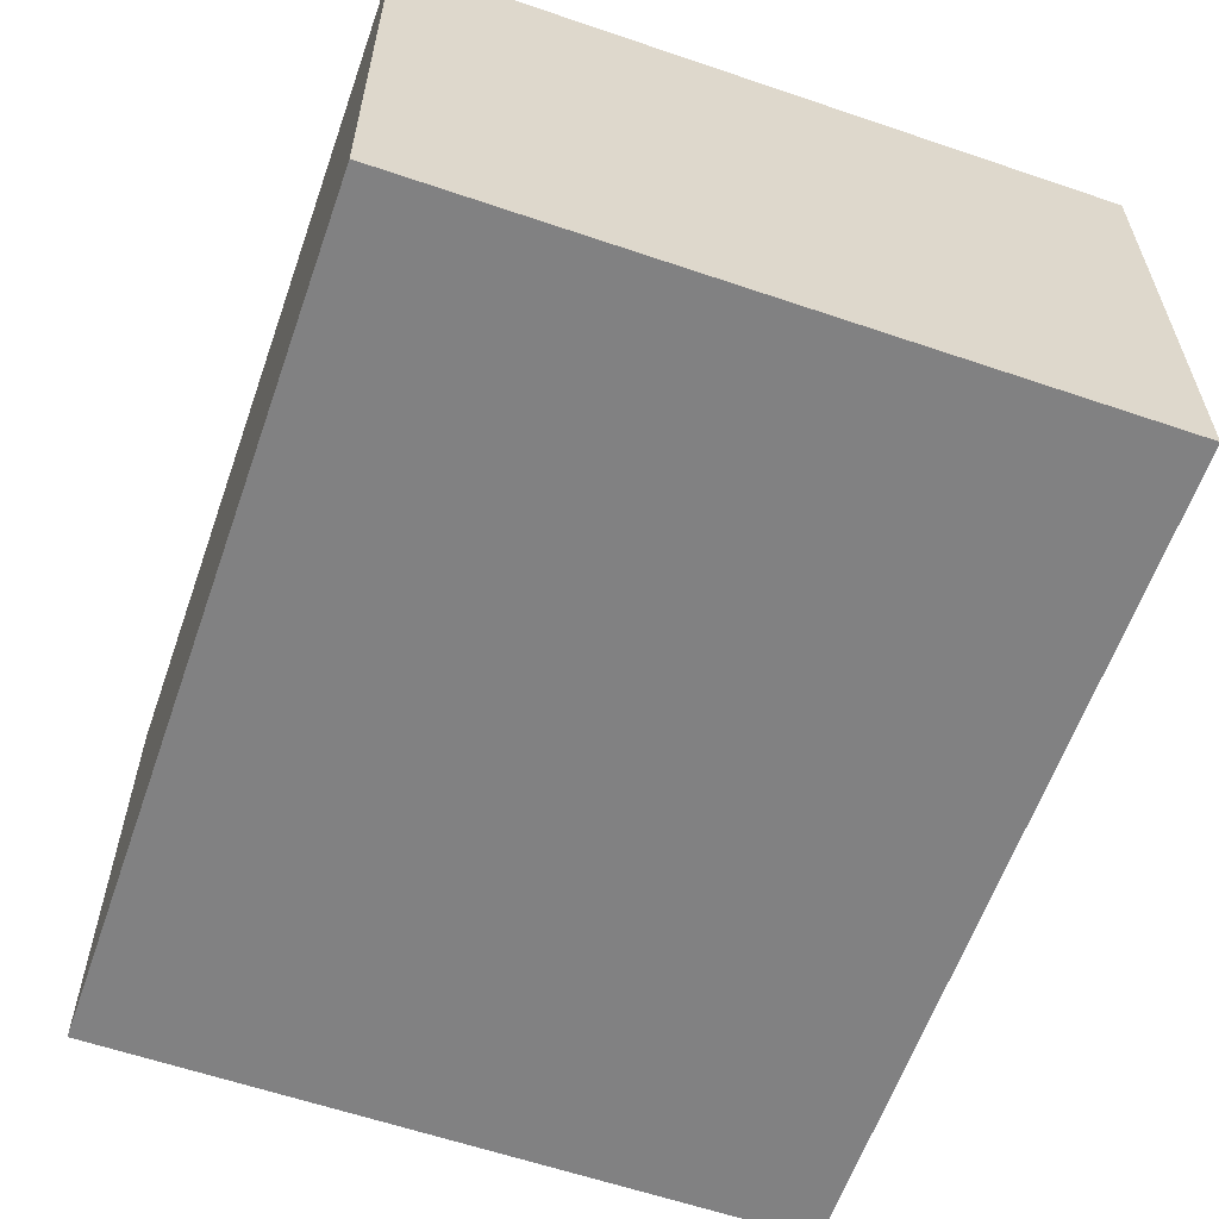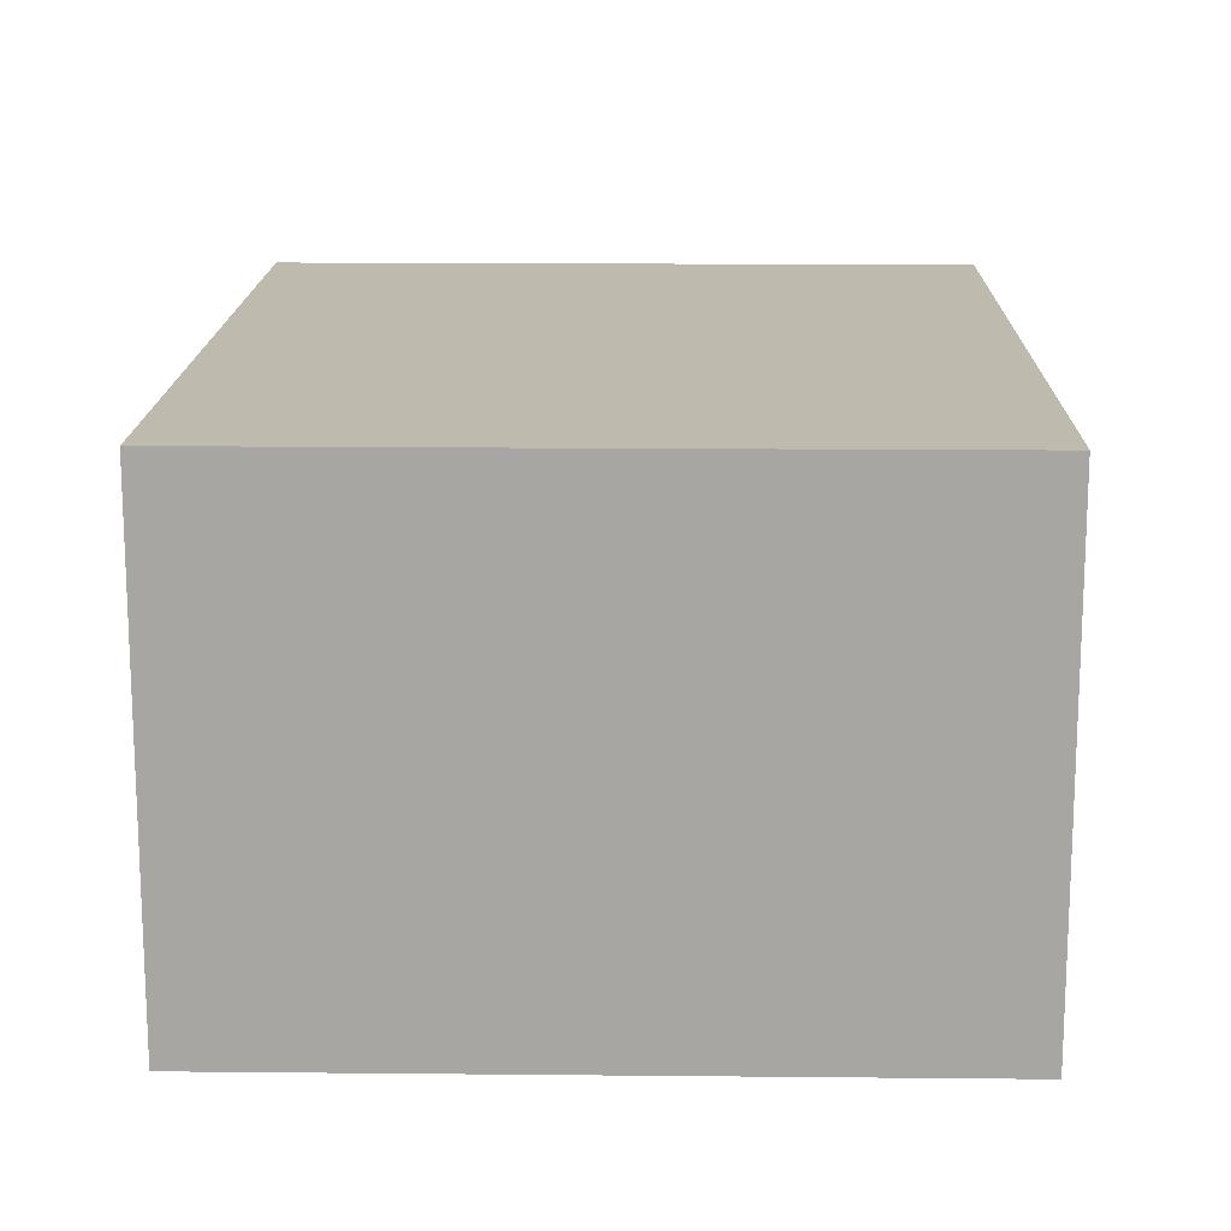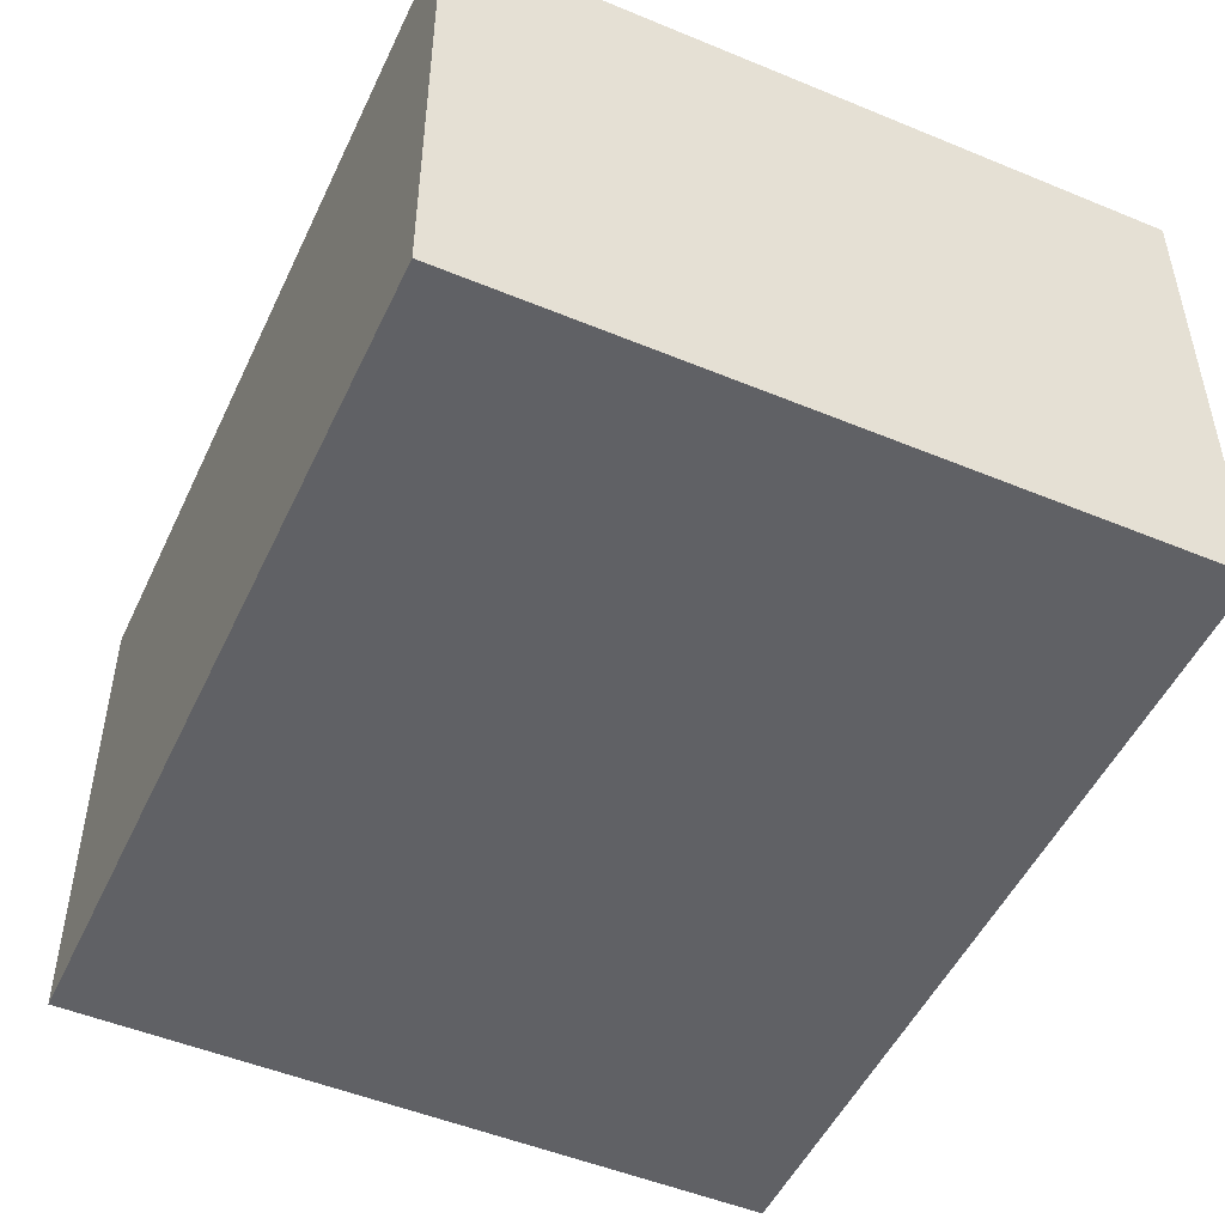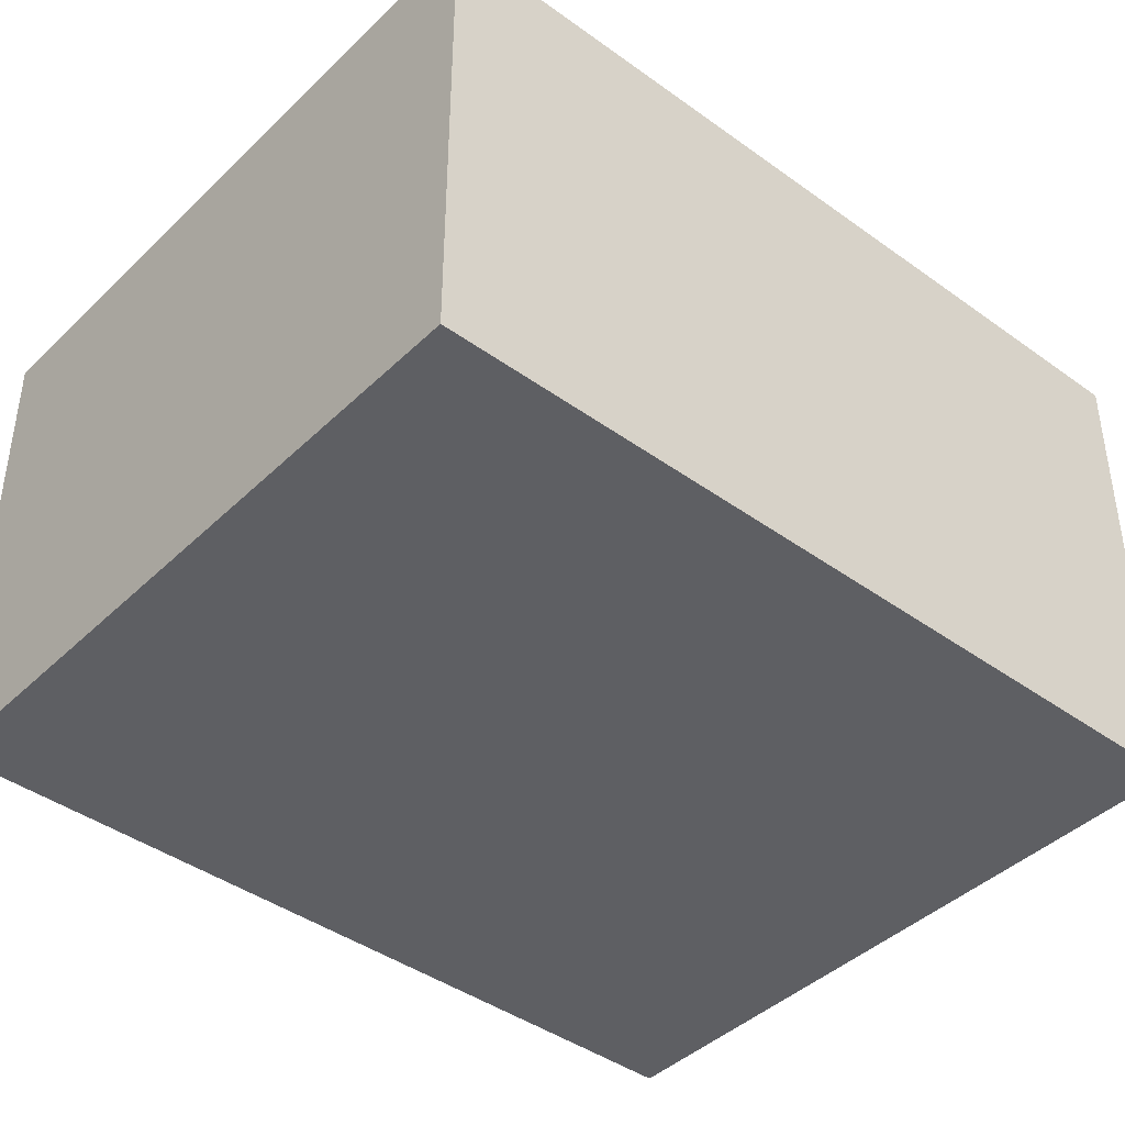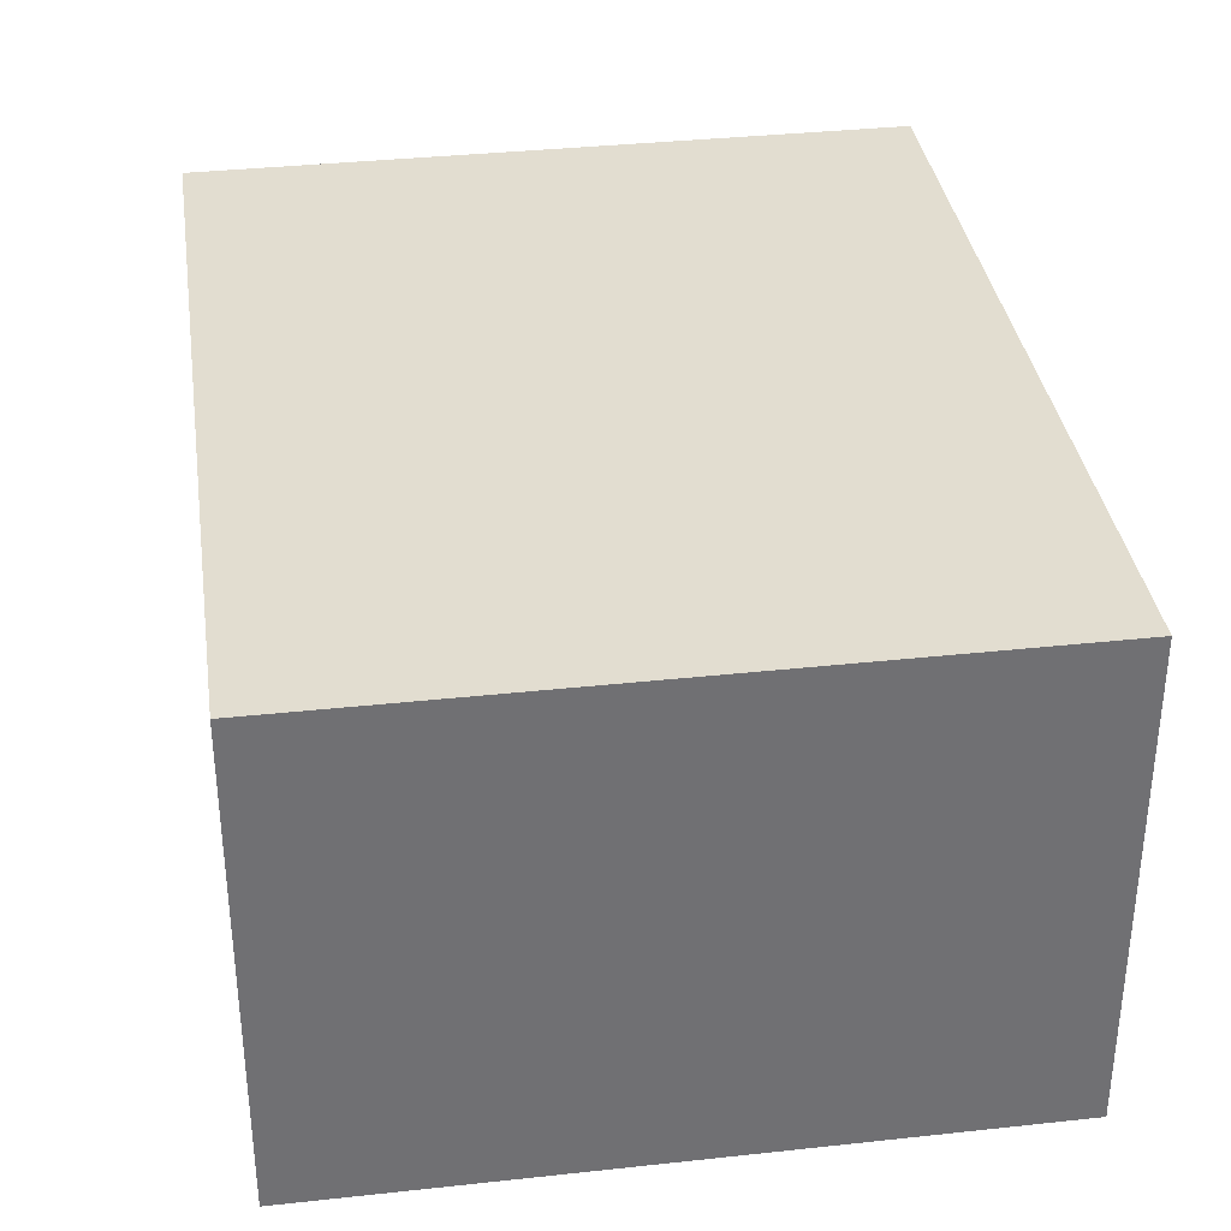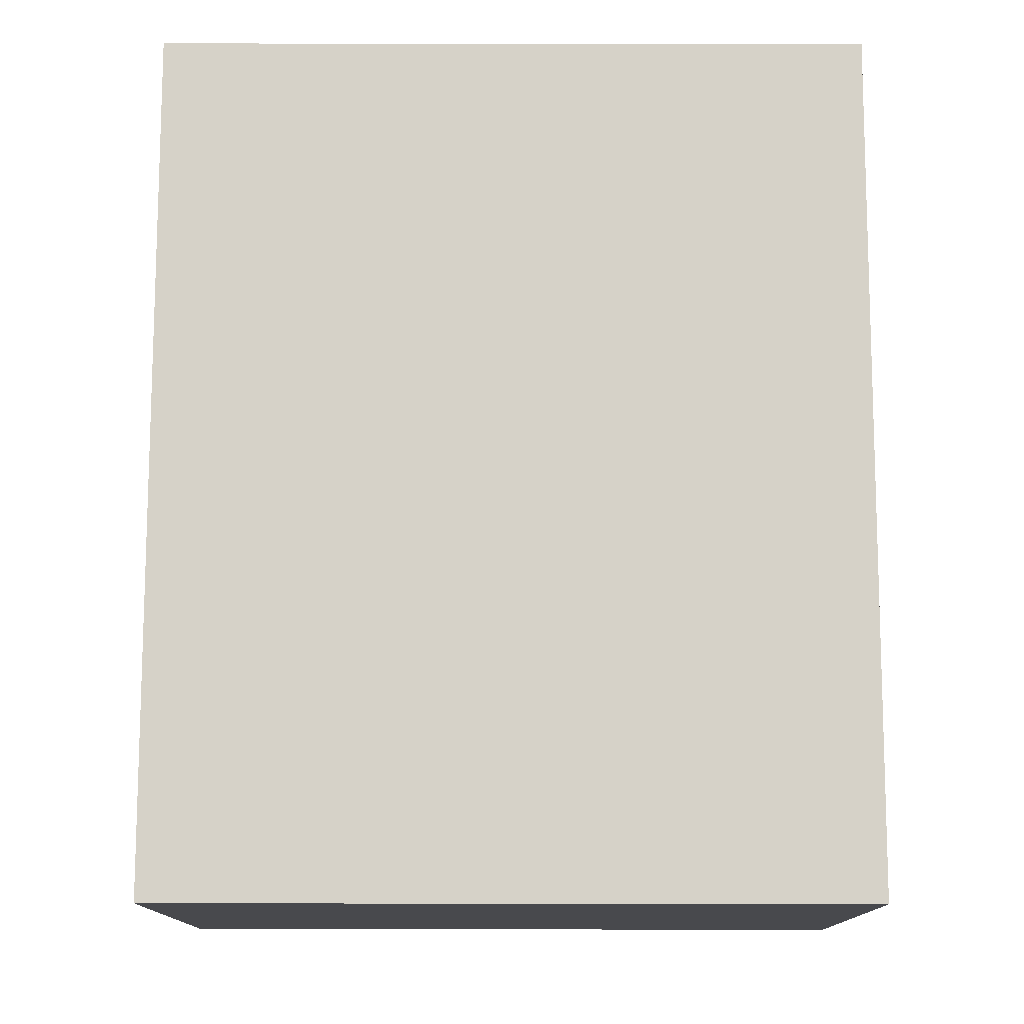
<metadata>
{"format":"obj","ext":"obj","renderer":"f3d","projection":"perspective","resolution":1024,"background":"white","views":[{"elev":-60.5,"azim":168.6,"up":"+Y"},{"elev":15.8,"azim":-171.0,"up":"+Y"},{"elev":-50.0,"azim":163.3,"up":"+Y"},{"elev":-41.9,"azim":-123.2,"up":"+Y"},{"elev":35.4,"azim":-0.4,"up":"+Y"},{"elev":77.5,"azim":-172.1,"up":"+Y"}]}
</metadata>
<code>
v  0.351 1.488 2.555
v  2.097 1.488 -0.288
v  0 1.488 9.111e-17
v  2.448 1.488 2.267
v  2.097 1.763e-17 -0.288
v  0 0 0
v  0.351 -1.564e-16 2.555
v  2.448 -1.388e-16 2.267
g defaultobject
f 1 2 3
f 2 1 4
f 5 3 2
f 3 5 6
f 6 1 3
f 1 6 7
f 7 4 1
f 4 7 8
f 8 2 4
f 2 8 5
f 5 7 6
f 7 5 8

</code>
